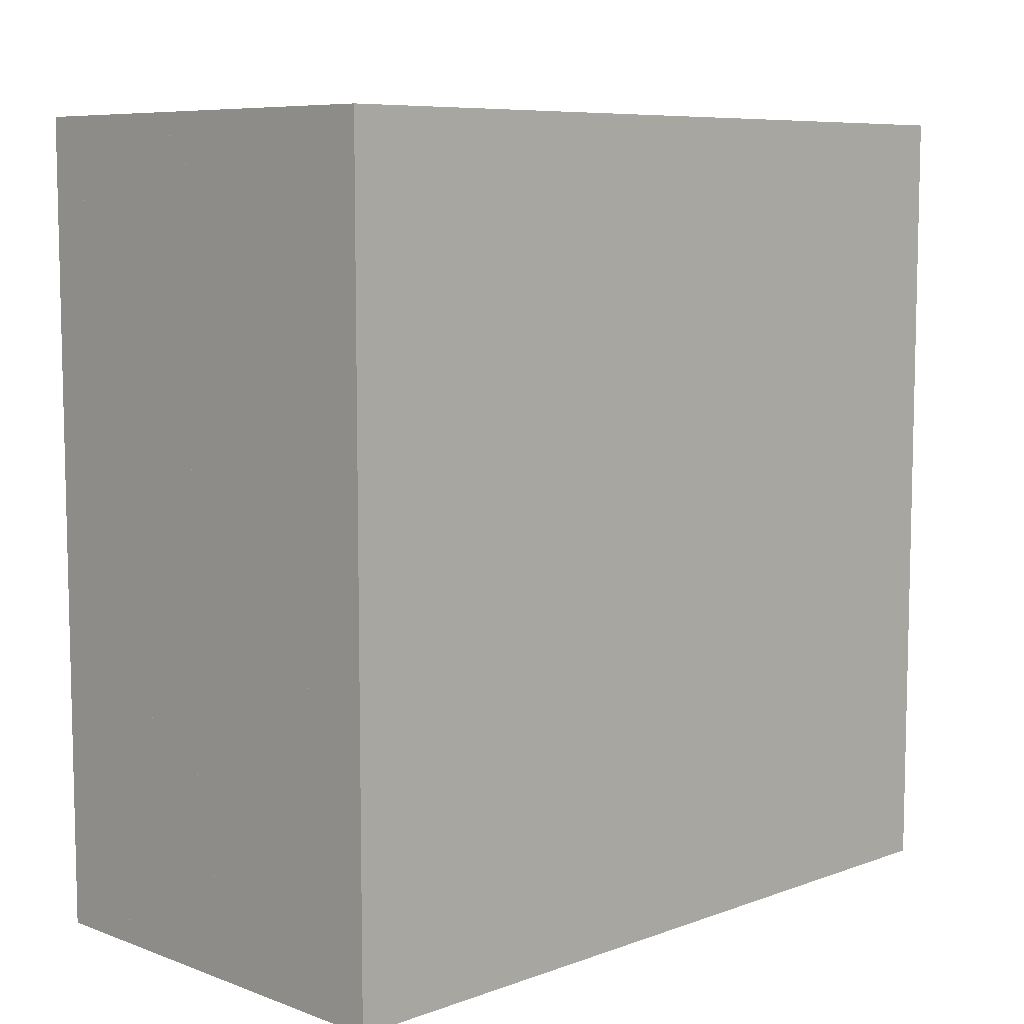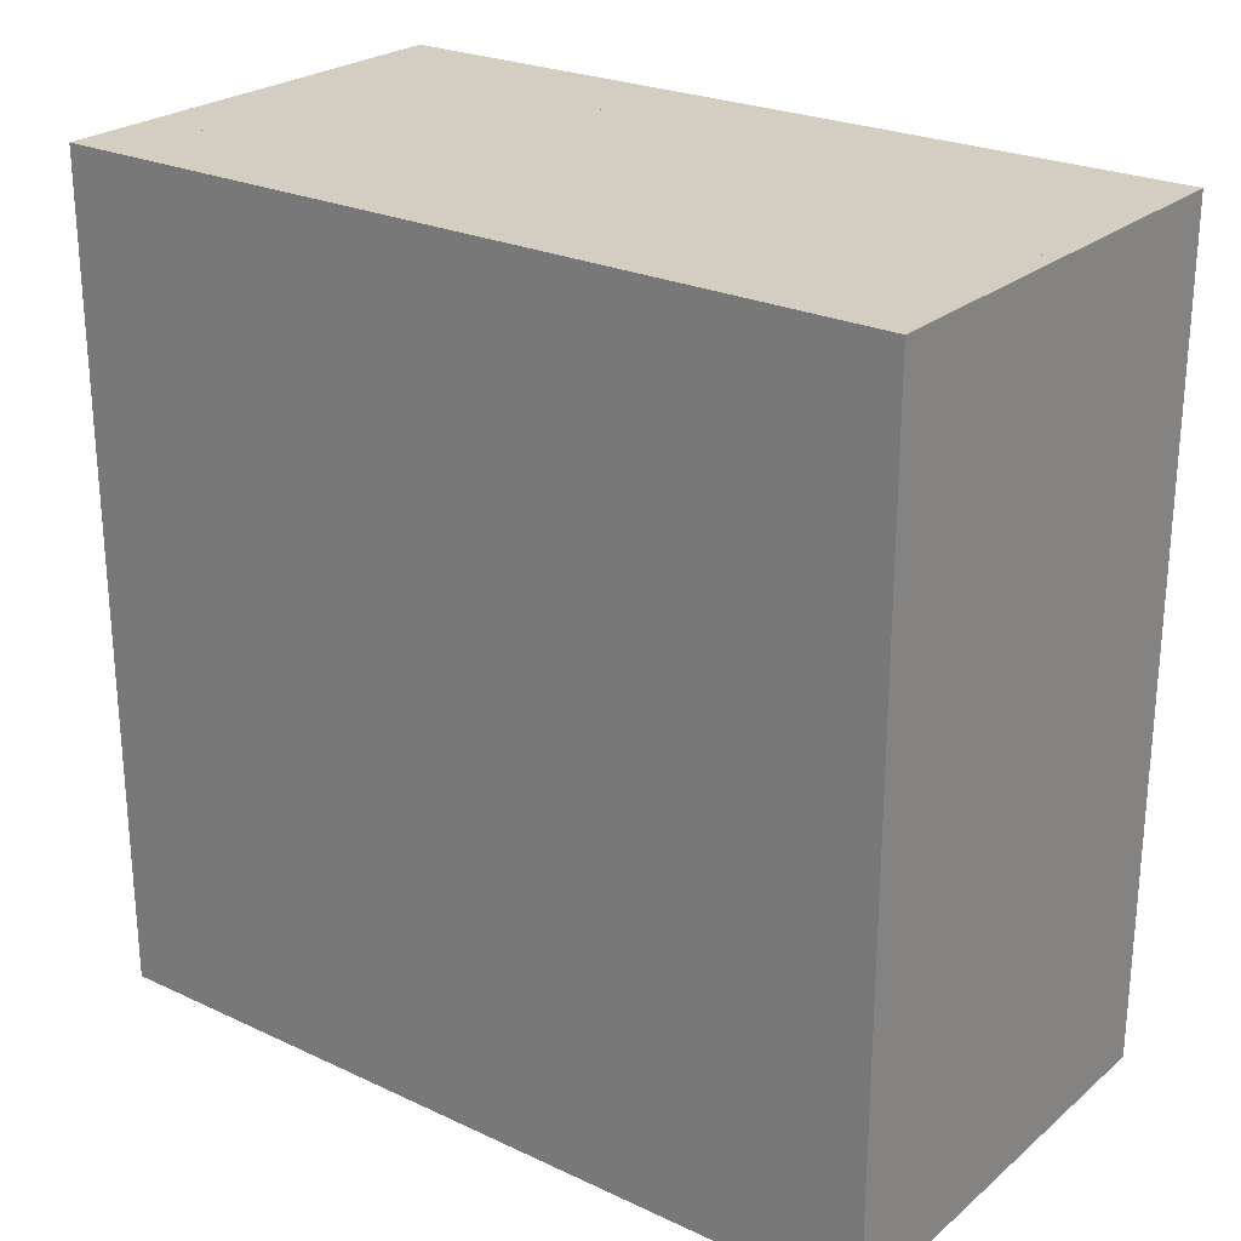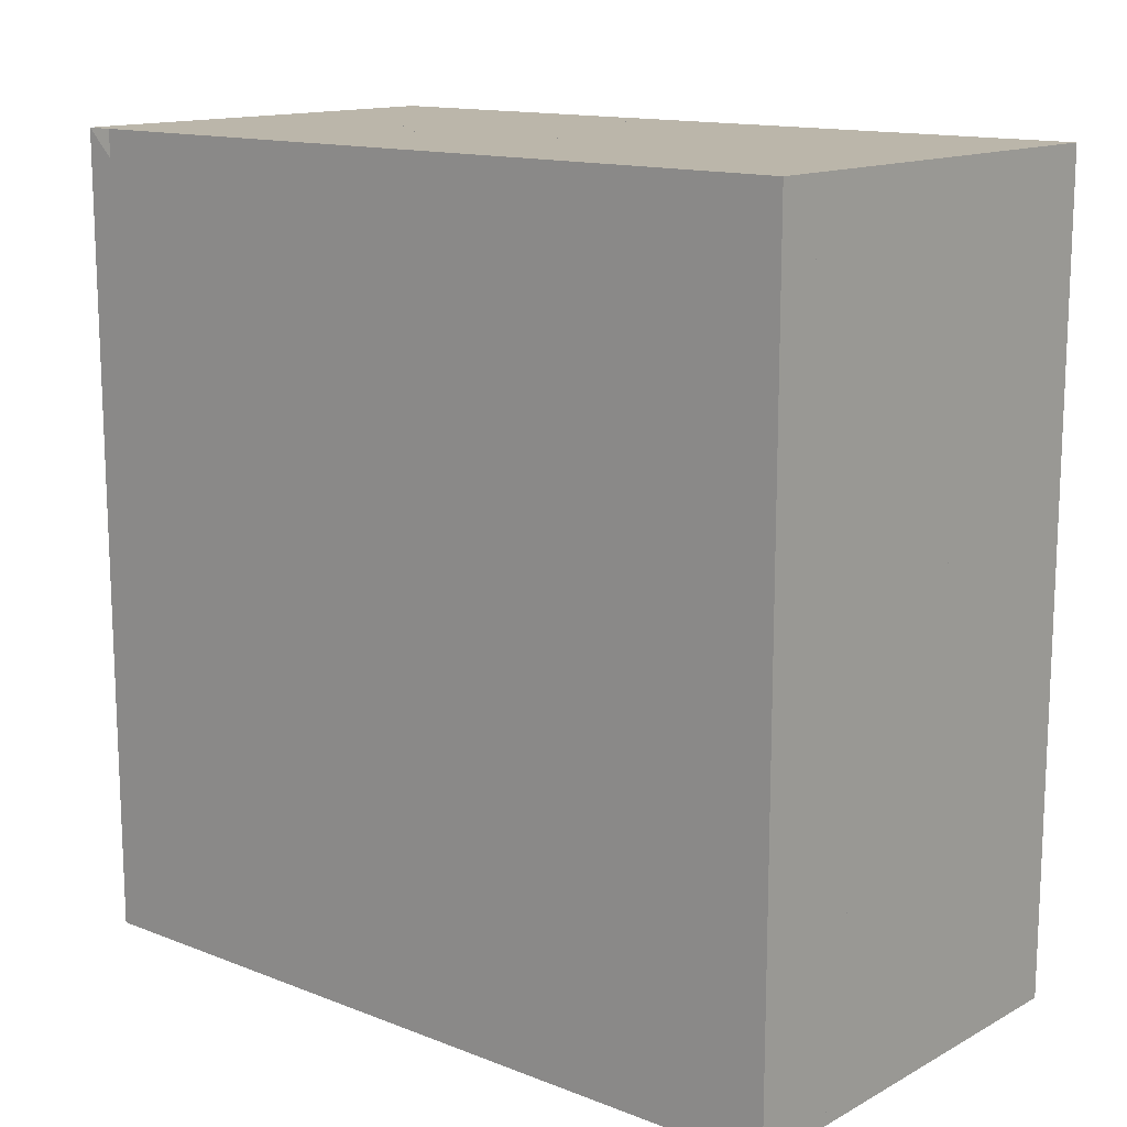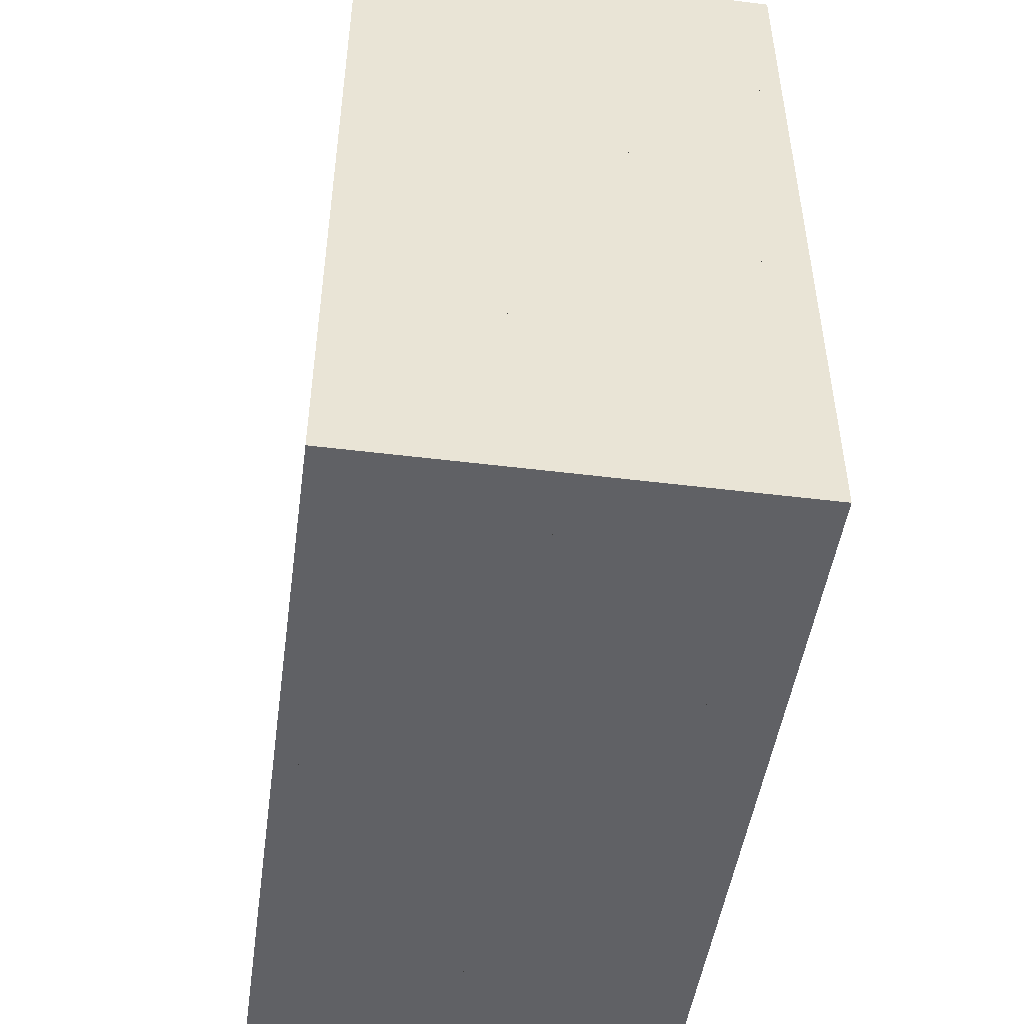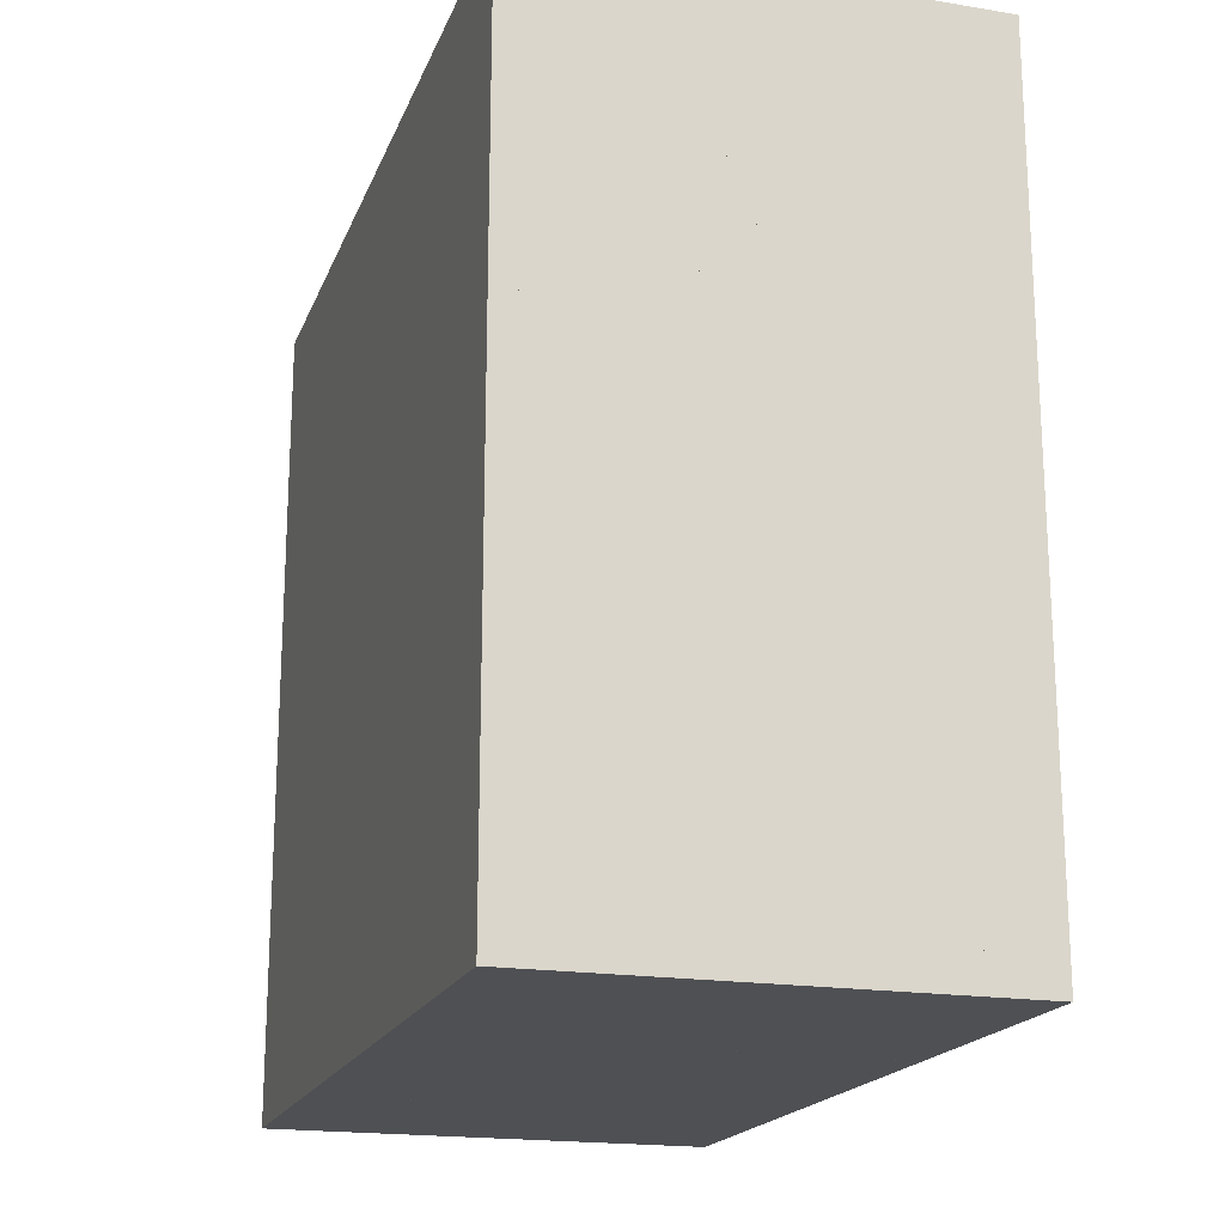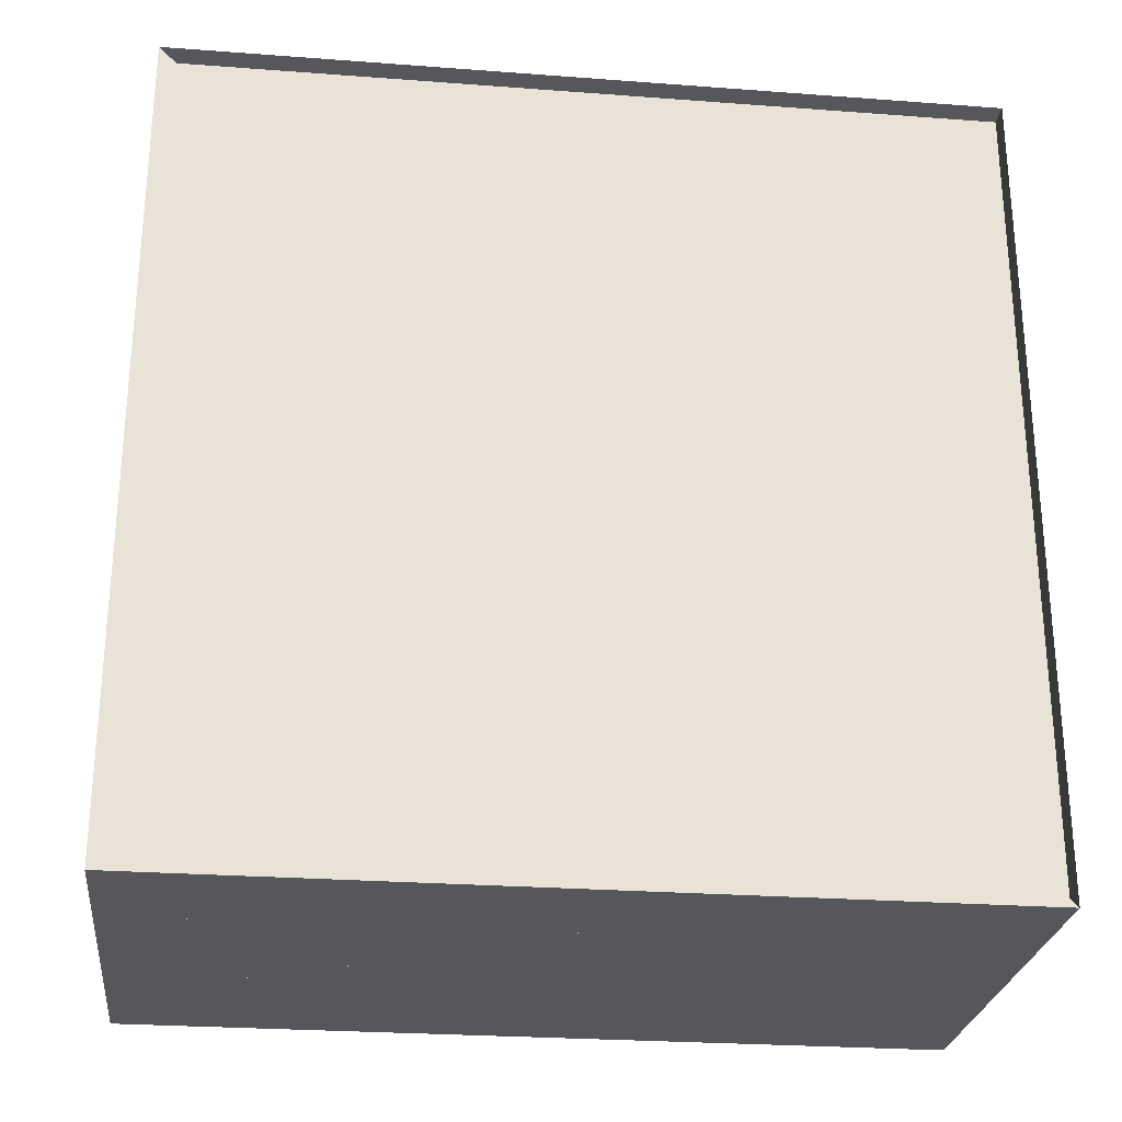
<metadata>
{"format":"obj","ext":"obj","renderer":"f3d","projection":"perspective","resolution":1024,"background":"white","views":[{"elev":7.9,"azim":45.2,"up":"+Y"},{"elev":24.9,"azim":127.1,"up":"+Y"},{"elev":13.9,"azim":-49.5,"up":"+Y"},{"elev":-48.3,"azim":-7.9,"up":"+Y"},{"elev":-18.8,"azim":162.8,"up":"+Z"},{"elev":-26.4,"azim":-96.7,"up":"+Y"}]}
</metadata>
<code>
v 0 -1 -1
v 0 -1 1
v 0 1 1
v 0 1 -1
v 0.05616 -1 -1
v 0.05616 -1 1
v 0.05616 1 1
v 0.05616 1 -1
v 0.1124 -1 -1
v 0.1124 -1 1
v 0.1124 1 1
v 0.1124 1 -1
v 0.1689 -1 -1
v 0.1689 -1 1
v 0.1689 1 1
v 0.1689 1 -1
v 0.2256 -1 -1
v 0.2256 -1 1
v 0.2256 1 1
v 0.2256 1 -1
v 0.2826 -1 -1
v 0.2826 -1 1
v 0.2826 1 1
v 0.2826 1 -1
v 0.3398 -1 -1
v 0.3398 -1 1
v 0.3398 1 1
v 0.3398 1 -1
v 0.3974 -1 -1
v 0.3974 -1 1
v 0.3974 1 1
v 0.3974 1 -1
v 0.455 -1 -1
v 0.455 -1 1
v 0.455 1 1
v 0.455 1 -1
v 0.5128 -1 -1
v 0.5128 -1 1
v 0.5128 1 1
v 0.5128 1 -1
v 0.5707 -1 -1
v 0.5707 -1 1
v 0.5707 1 1
v 0.5707 1 -1
v 0.6285 -1 -1
v 0.6285 -1 1
v 0.6285 1 1
v 0.6285 1 -1
v 0.6864 -1 -1
v 0.6864 -1 1
v 0.6864 1 1
v 0.6864 1 -1
v 0.7443 -1 -1
v 0.7443 -1 1
v 0.7443 1 1
v 0.7443 1 -1
v 0.8022 -1 -1
v 0.8022 -1 1
v 0.8022 1 1
v 0.8022 1 -1
v 0.8601 -1 -1
v 0.8601 -1 1
v 0.8601 1 1
v 0.8601 1 -1
v 0.918 -1 -1
v 0.918 -1 1
v 0.918 1 1
v 0.918 1 -1
v 0.9759 -1 -1
v 0.9759 -1 1
v 0.9759 1 1
v 0.9759 1 -1
v 1.034 -1 -1
v 1.034 -1 1
v 1.034 1 1
v 1.034 1 -1
v 1.092 -1 -1
v 1.092 -1 1
v 1.092 1 1
v 1.092 1 -1
f 1 2 4 5
f 5 6 7 8
f 5 6 2 1
f 6 7 3 2
f 7 8 4 3
f 8 5 1 4
f 9 10 11 12
f 9 10 6 5
f 10 11 7 6
f 11 12 8 7
f 12 9 5 8
f 13 14 15 16
f 13 14 10 9
f 14 15 11 10
f 15 16 12 11
f 16 13 9 12
f 17 18 19 20
f 17 18 14 13
f 18 19 15 14
f 19 20 16 15
f 20 17 13 16
f 21 22 23 24
f 21 22 18 17
f 22 23 19 18
f 23 24 20 19
f 24 21 17 20
f 25 26 27 28
f 25 26 22 21
f 26 27 23 22
f 27 28 24 23
f 28 25 21 24
f 29 30 31 32
f 29 30 26 25
f 30 31 27 26
f 31 32 28 27
f 32 29 25 28
f 33 34 35 36
f 33 34 30 29
f 34 35 31 30
f 35 36 32 31
f 36 33 29 32
f 37 38 39 40
f 37 38 34 33
f 38 39 35 34
f 39 40 36 35
f 40 37 33 36
f 41 42 43 44
f 41 42 38 37
f 42 43 39 38
f 43 44 40 39
f 44 41 37 40
f 45 46 47 48
f 45 46 42 41
f 46 47 43 42
f 47 48 44 43
f 48 45 41 44
f 49 50 51 52
f 49 50 46 45
f 50 51 47 46
f 51 52 48 47
f 52 49 45 48
f 53 54 55 56
f 53 54 50 49
f 54 55 51 50
f 55 56 52 51
f 56 53 49 52
f 57 58 59 60
f 57 58 54 53
f 58 59 55 54
f 59 60 56 55
f 60 57 53 56
f 61 62 63 64
f 61 62 58 57
f 62 63 59 58
f 63 64 60 59
f 64 61 57 60
f 65 66 67 68
f 65 66 62 61
f 66 67 63 62
f 67 68 64 63
f 68 65 61 64
f 69 70 71 72
f 69 70 66 65
f 70 71 67 66
f 71 72 68 67
f 72 69 65 68
f 73 74 75 76
f 73 74 70 69
f 74 75 71 70
f 75 76 72 71
f 76 73 69 72
f 77 78 79 80
f 77 78 74 73
f 78 79 75 74
f 79 80 76 75
f 80 77 73 76

</code>
